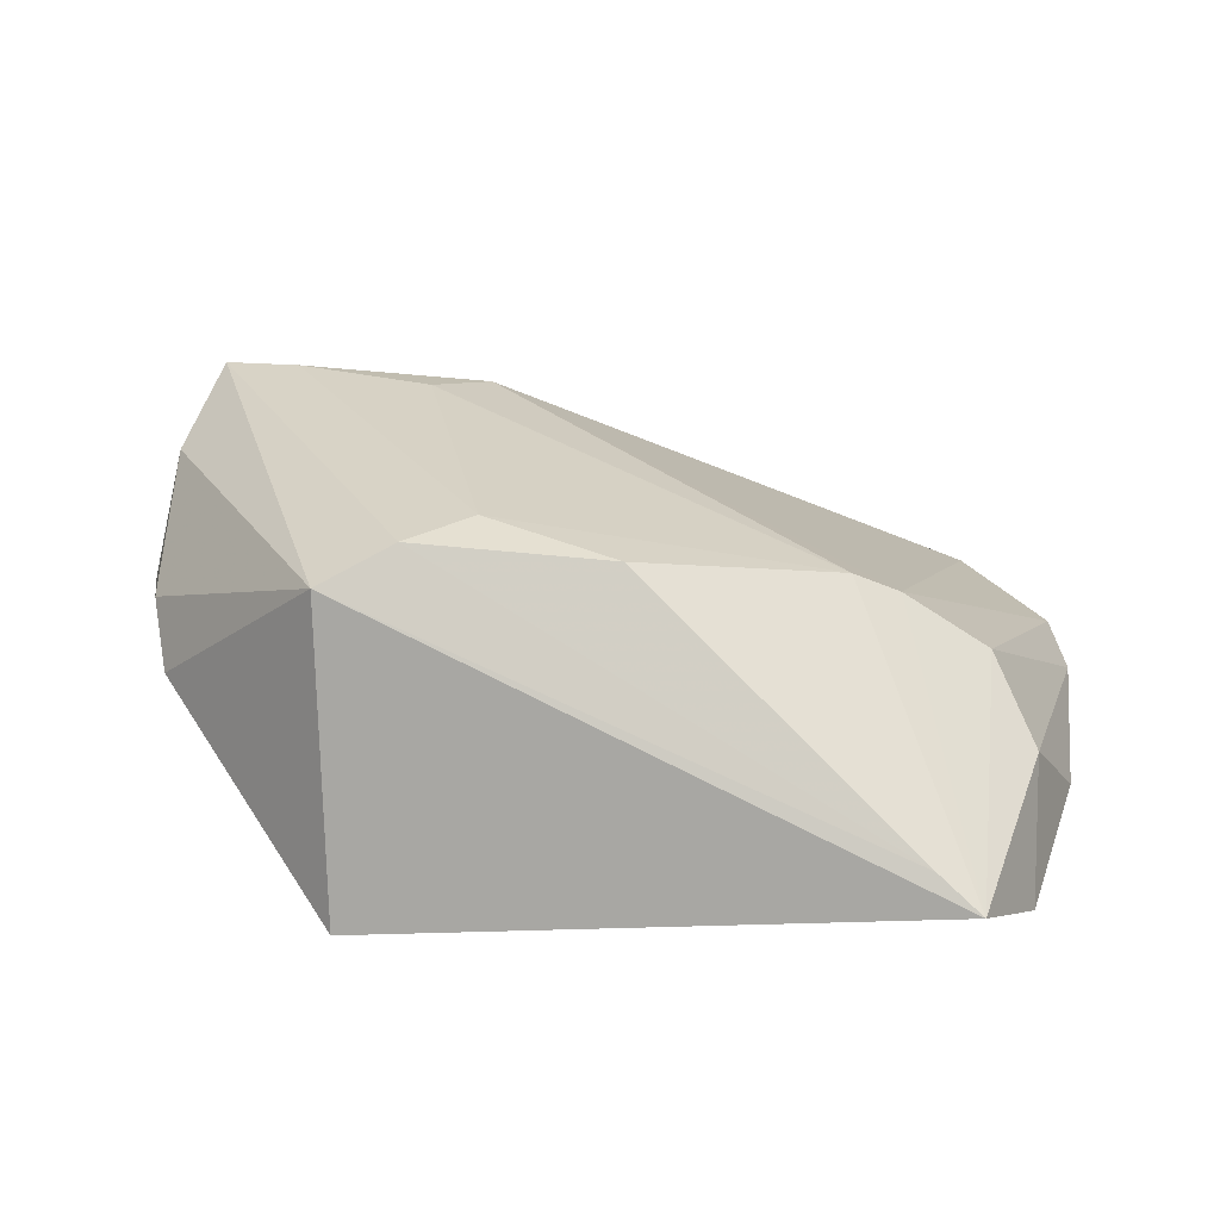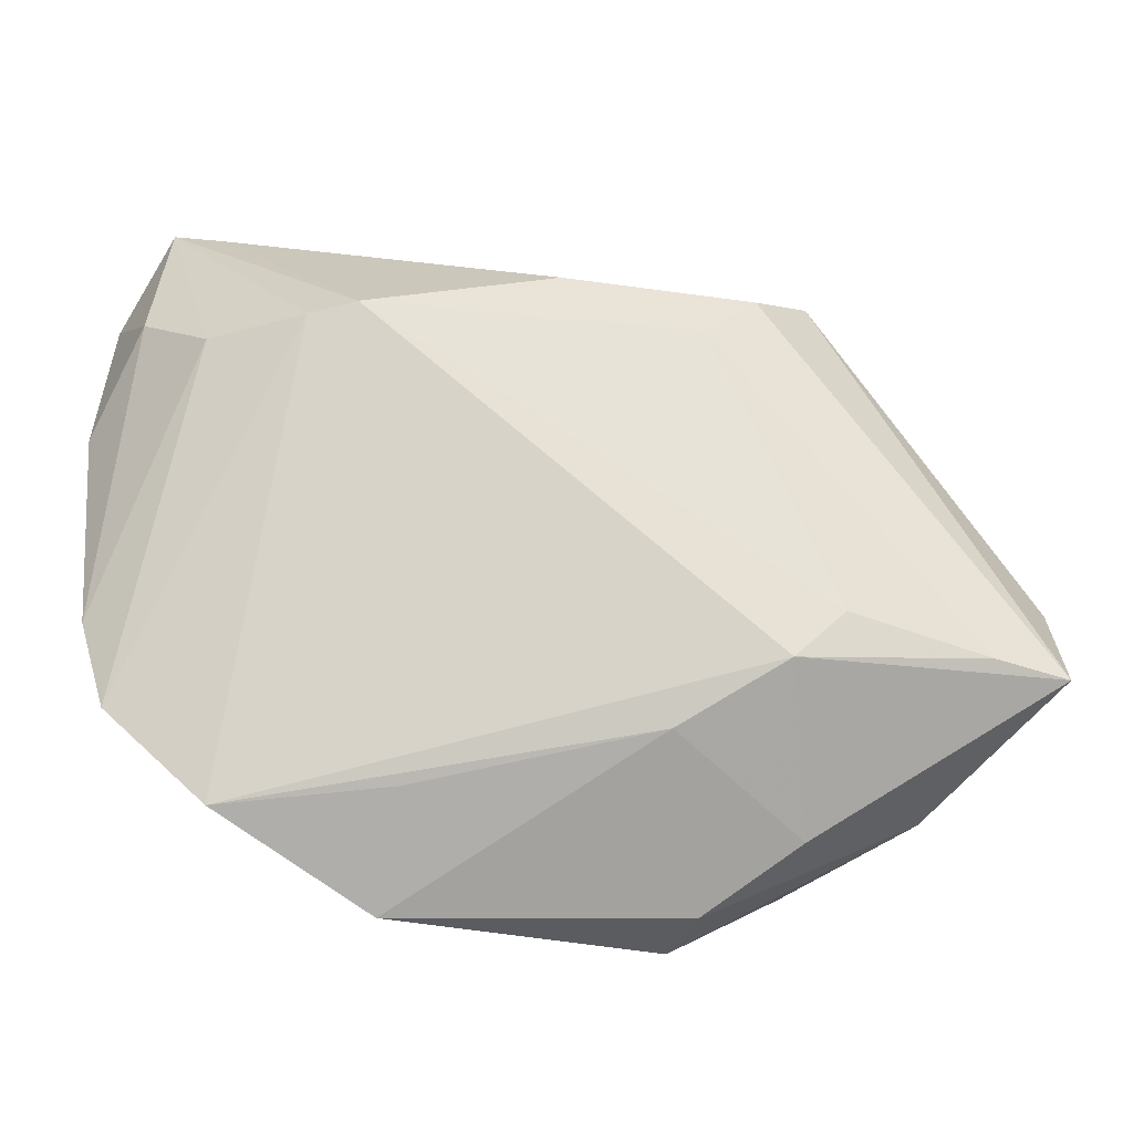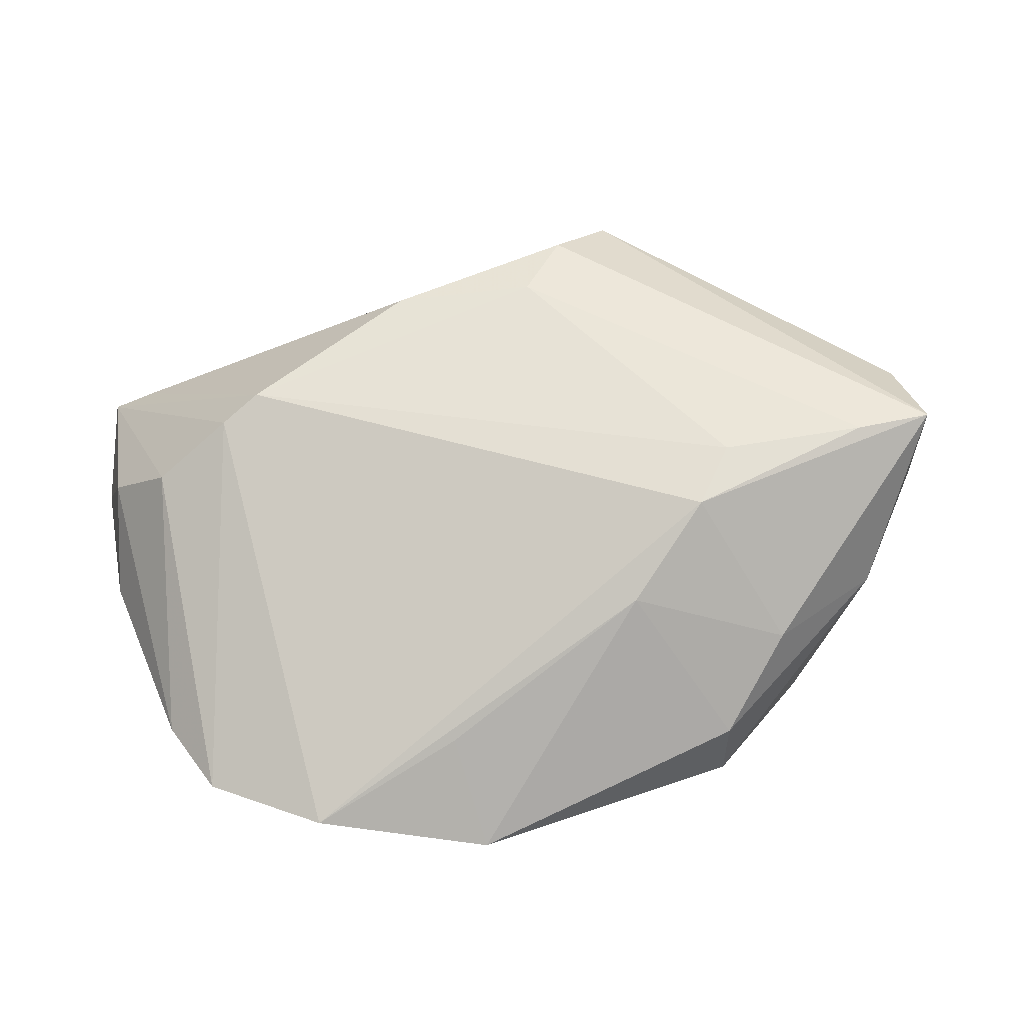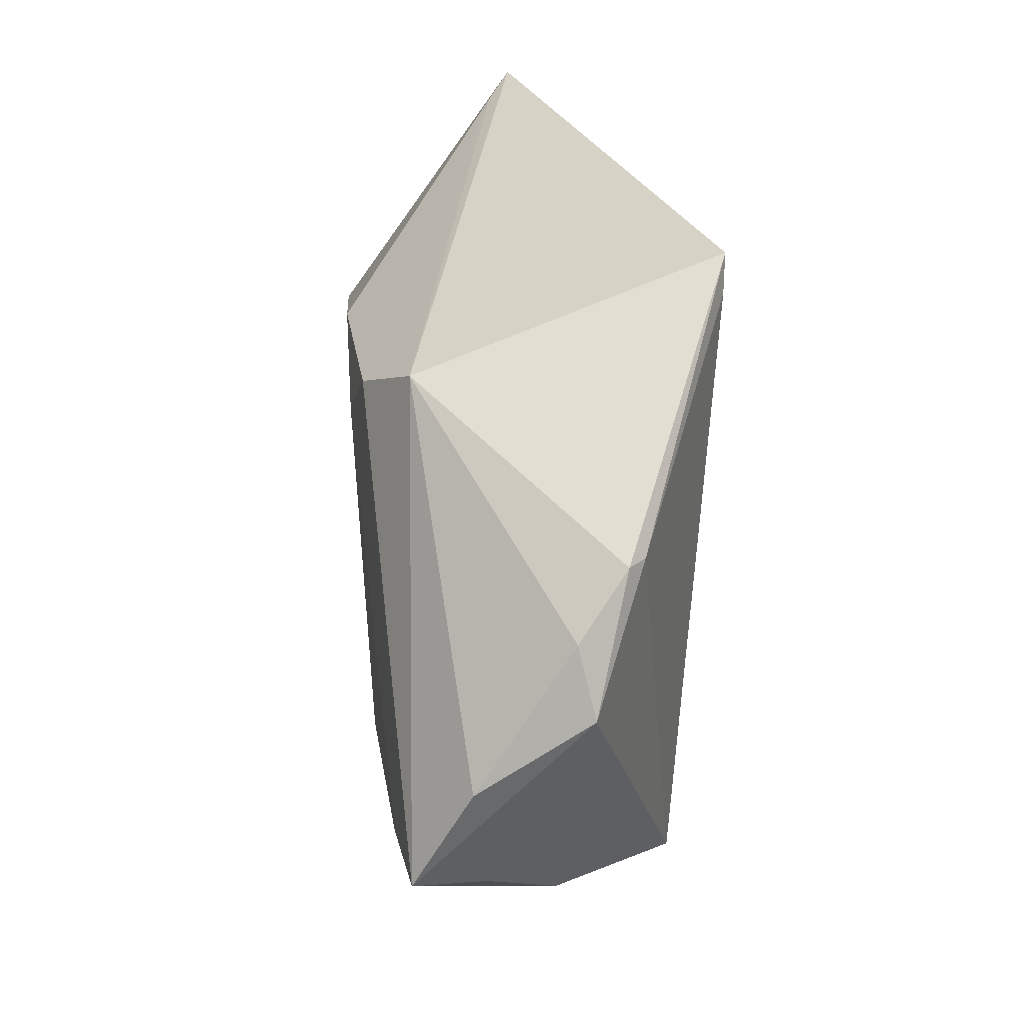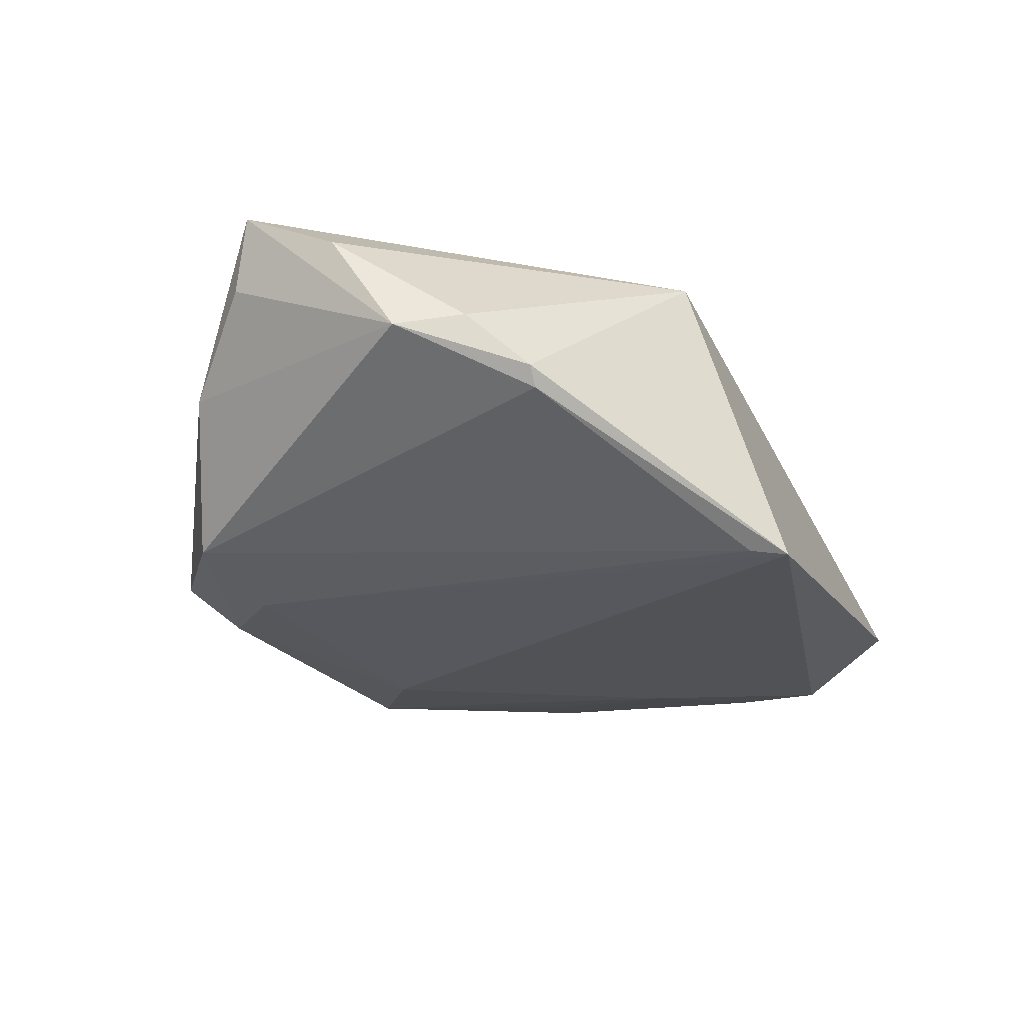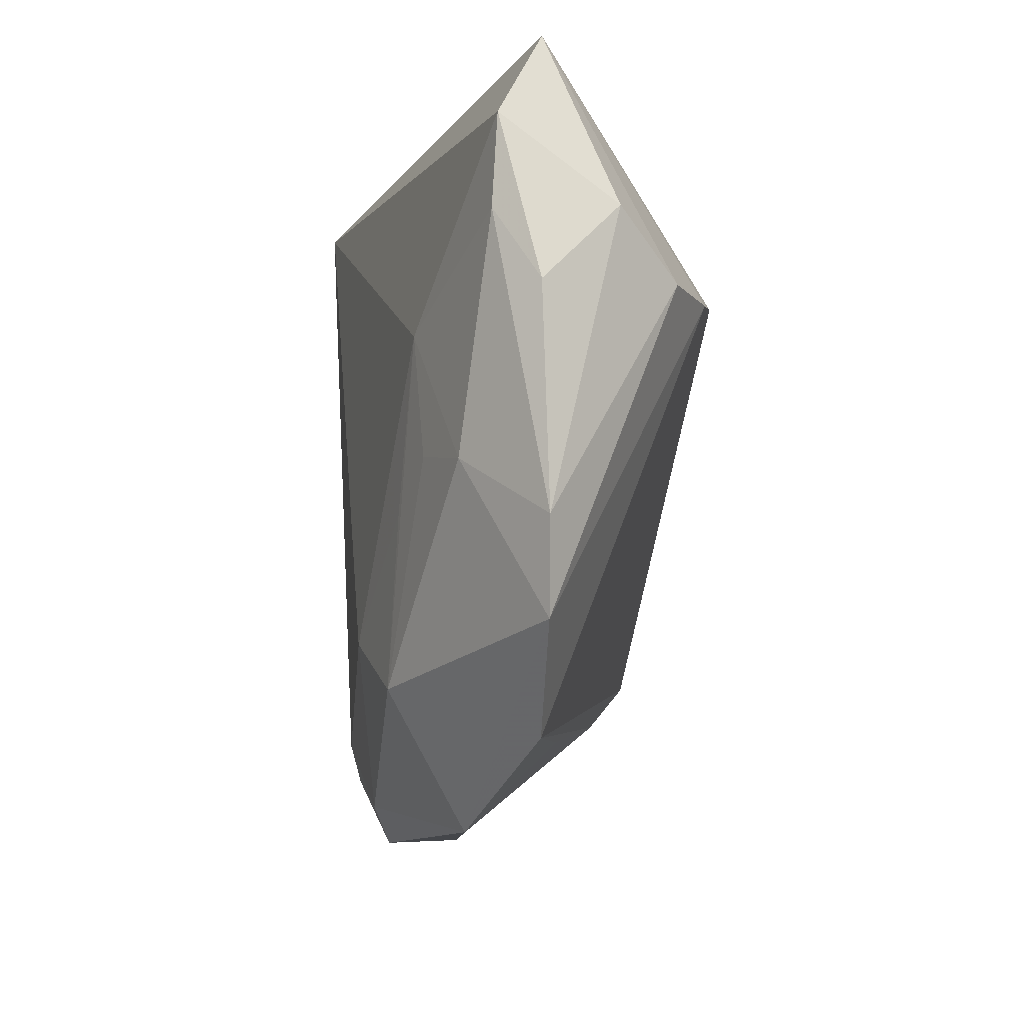
<metadata>
{"format":"obj","ext":"obj","renderer":"f3d","projection":"perspective","resolution":1024,"background":"white","views":[{"elev":27.2,"azim":-167.4,"up":"+Z"},{"elev":-32.6,"azim":-18.9,"up":"+Y"},{"elev":55.3,"azim":-19.1,"up":"+Z"},{"elev":28.8,"azim":80.0,"up":"+Y"},{"elev":-23.5,"azim":109.2,"up":"+Z"},{"elev":-13.7,"azim":-103.2,"up":"+Y"}]}
</metadata>
<code>
v 0.01577 0.02667 0.01928
v -0.008857 -0.01883 -0.0201
v -0.03016 0.01144 -0.01801
v 0.05005 -0.01578 0.01947
v -0.05082 -0.01264 -0.00805
v -0.02885 0.01761 0.01624
v -0.02009 -0.02571 -0.01864
v -0.05243 0.01112 -0.00922
v 0.04796 -0.01783 0.01119
v 0.009183 0.02036 0.0201
v -0.0338 0.01627 0.01404
v 0.02389 -0.01268 0.0201
v 0.007461 -0.0251 0.01168
v -0.0432 0.01499 0.007907
v 0.01805 -0.02691 -0.01647
v -0.04087 -0.004849 -0.01523
v -0.02441 -0.007046 -0.01843
v -0.04896 0.02112 6.397e-05
v -0.01743 -0.04074 -0.009411
v -0.04068 0.03886 -0.004165
v 0.01541 -0.03907 -0.01196
v -0.03206 -0.002552 -0.01721
v -0.04923 0.01949 -0.01366
v 0.0446 0.01825 -0.005883
v 0.02948 -0.03 -0.01333
v -0.03665 -0.03285 -0.005555
v -0.01811 -0.03065 0.0007732
v 0.02389 0.03069 0.01513
v 0.01575 -0.03851 -0.003473
v 0.008155 -0.03546 -0.01511
v 0.01823 -0.01849 0.01873
v 0.05243 0.004237 0.0005754
v 0.02035 0.04074 -0.01952
v -0.006971 0.02475 0.01858
v -0.0479 -0.0226 -0.007443
v 0.0249 -0.03201 0.004669
v 0.03959 -0.02631 0.00196
v 0.05165 -0.003875 0.0131
v 0.04619 0.01823 -0.00384
v 0.04083 -0.01522 0.0201
v 0.04943 0.0117 0.002
v -0.04581 0.04074 -0.007477
v 0.02187 0.03665 -0.01909
v -0.05015 0.02966 -0.01327
f 21 37 29
f 25 37 21
f 32 37 25
f 28 33 42
f 9 32 4
f 4 37 9
f 9 37 32
f 32 25 24
f 4 32 38
f 38 28 4
f 33 24 43
f 43 24 25
f 43 15 33
f 25 15 43
f 41 38 32
f 28 38 41
f 33 28 39
f 39 24 33
f 28 41 39
f 32 24 39
f 39 41 32
f 44 18 42
f 42 33 44
f 33 3 44
f 18 5 14
f 42 18 14
f 20 28 42
f 42 6 20
f 6 34 20
f 6 12 10
f 10 34 6
f 29 13 19
f 21 29 19
f 26 13 31
f 31 12 6
f 8 5 18
f 18 44 8
f 2 3 33
f 33 15 2
f 5 16 35
f 35 16 7
f 35 14 5
f 35 19 26
f 7 19 35
f 11 6 42
f 42 14 11
f 14 35 11
f 11 35 26
f 26 31 11
f 11 31 6
f 40 10 12
f 40 31 4
f 12 31 40
f 4 28 1
f 1 40 4
f 10 40 1
f 34 10 1
f 28 20 1
f 1 20 34
f 27 13 26
f 26 19 27
f 27 19 13
f 21 19 30
f 30 19 7
f 30 25 21
f 30 15 25
f 30 2 15
f 7 2 30
f 36 13 29
f 36 31 13
f 4 31 36
f 36 37 4
f 36 29 37
f 23 44 3
f 3 16 23
f 23 16 5
f 5 8 23
f 23 8 44
f 3 7 22
f 22 16 3
f 7 16 22
f 17 7 3
f 3 2 17
f 17 2 7

</code>
